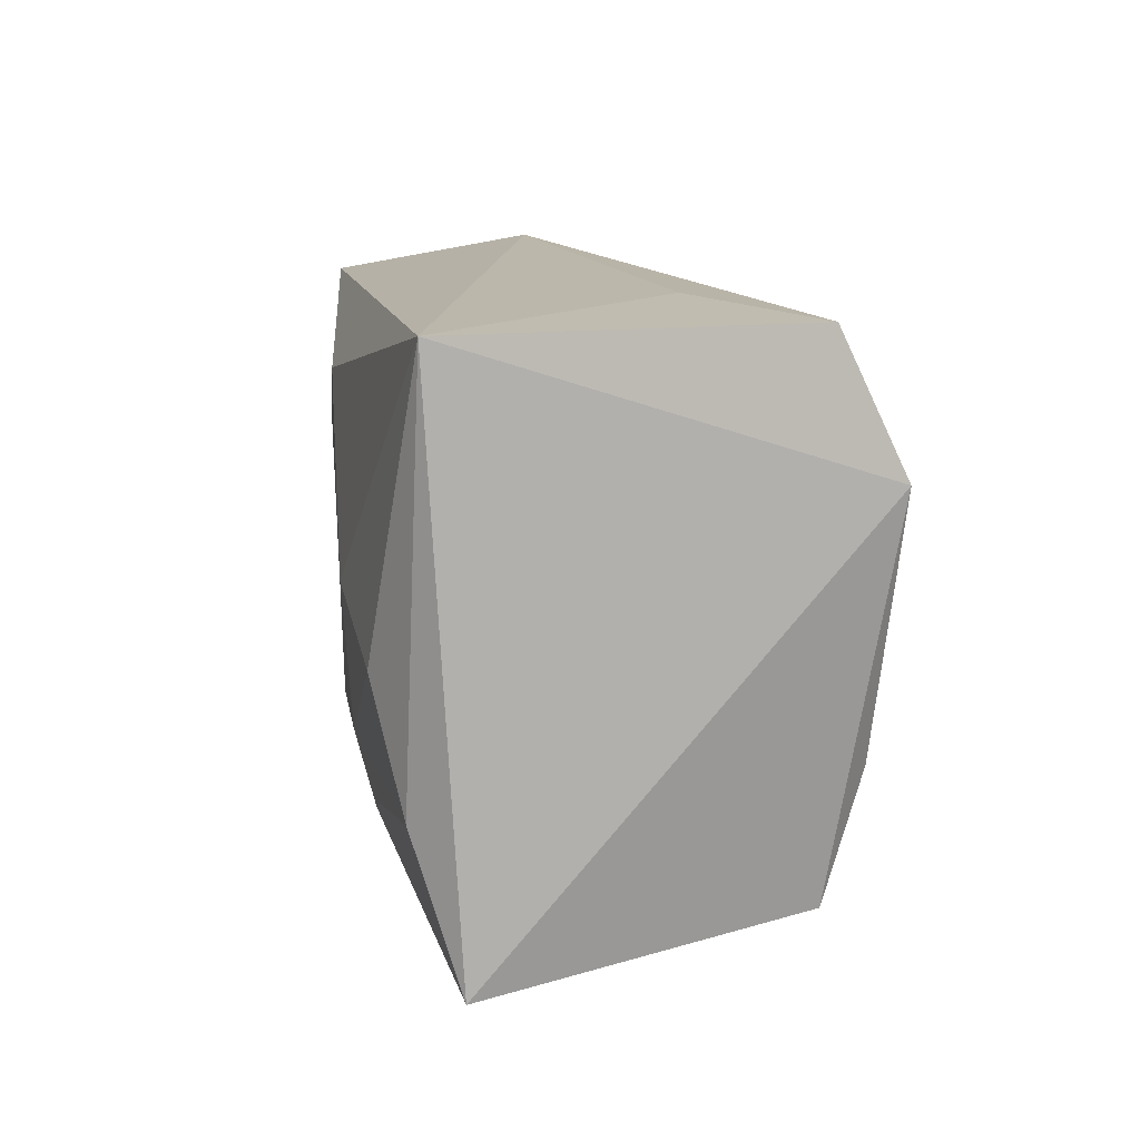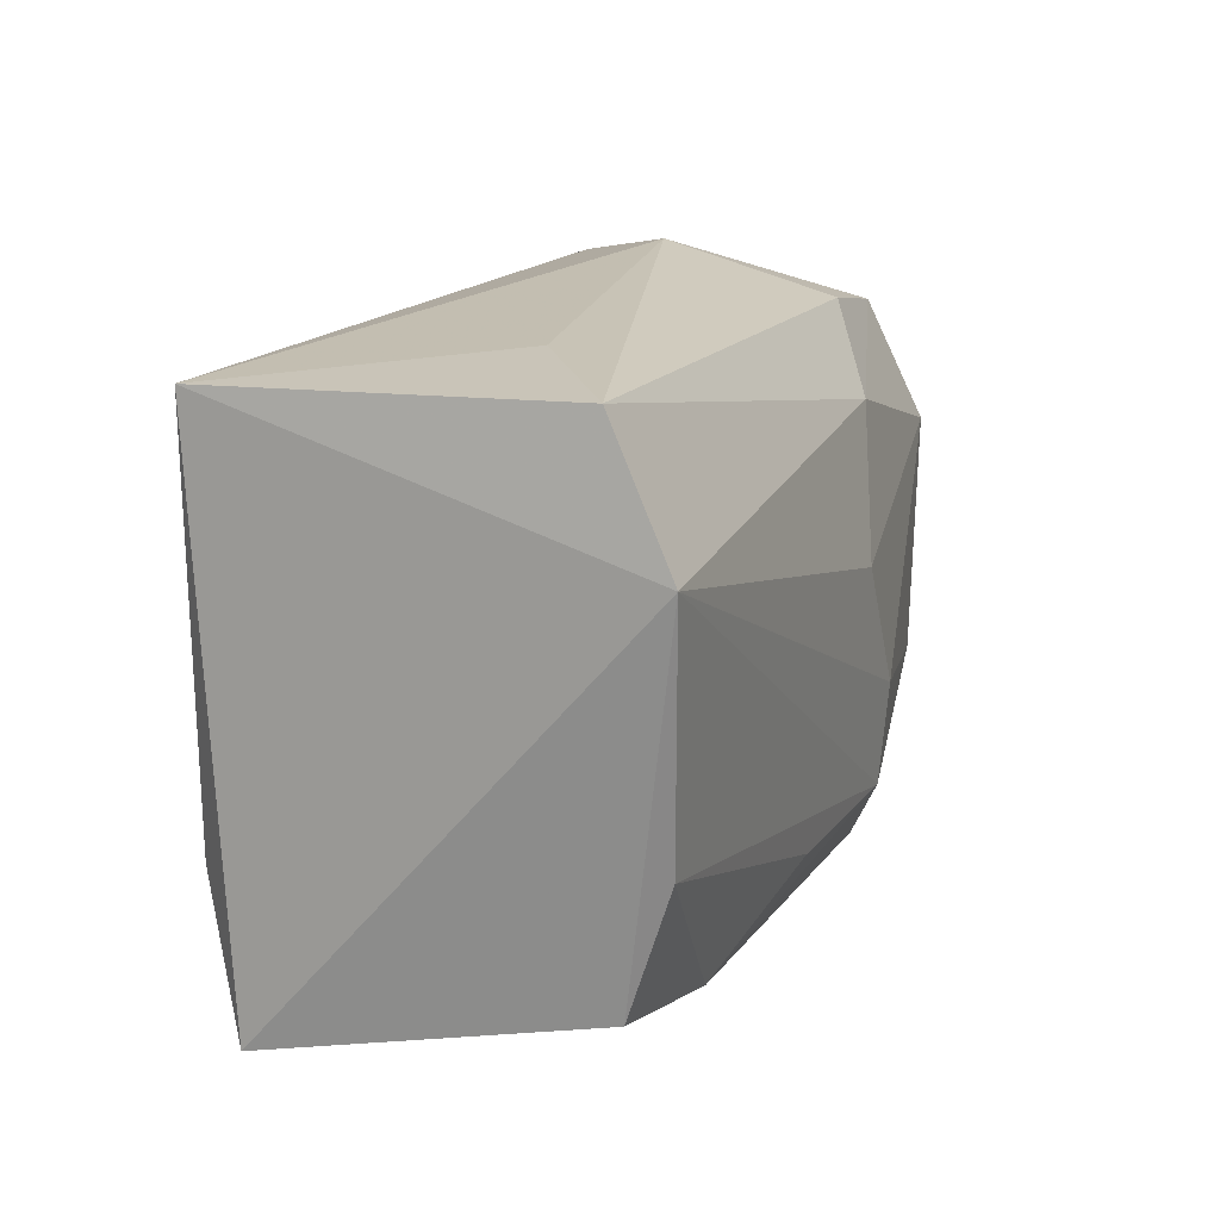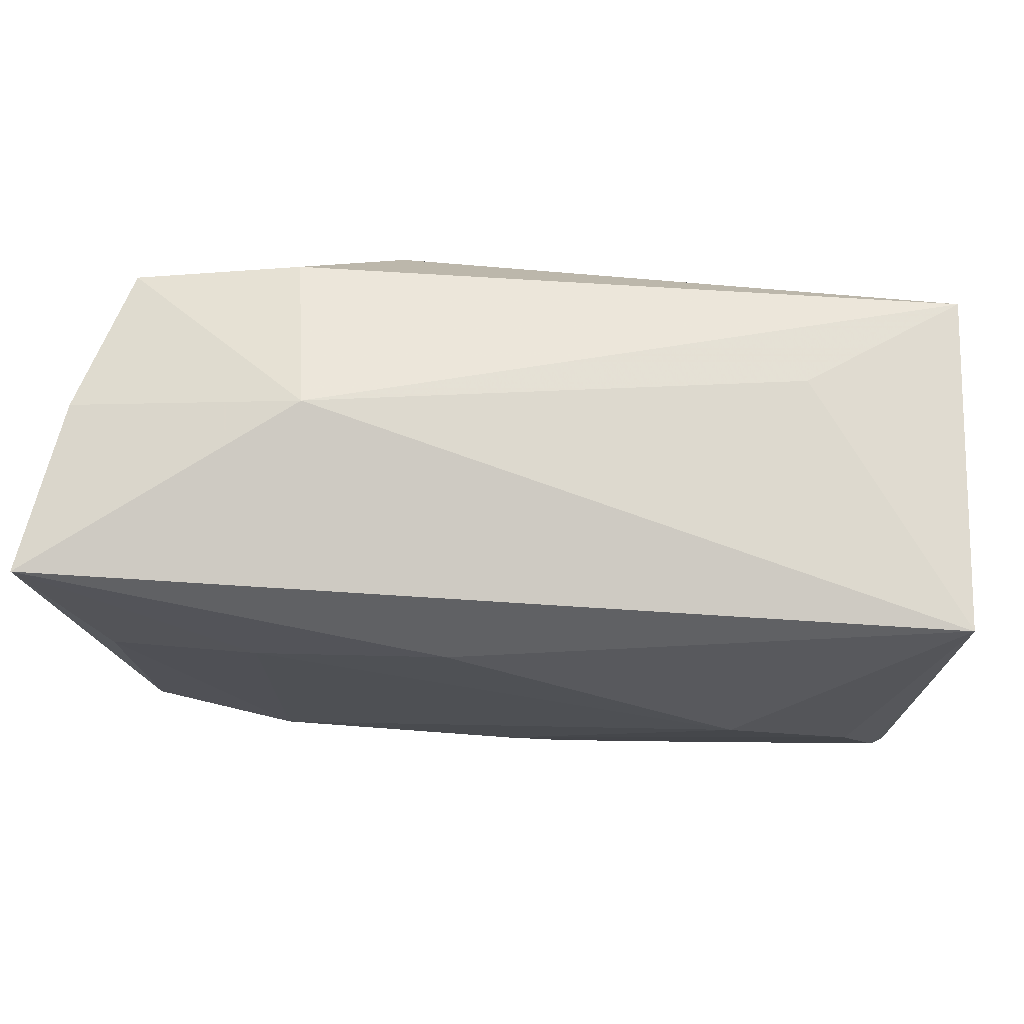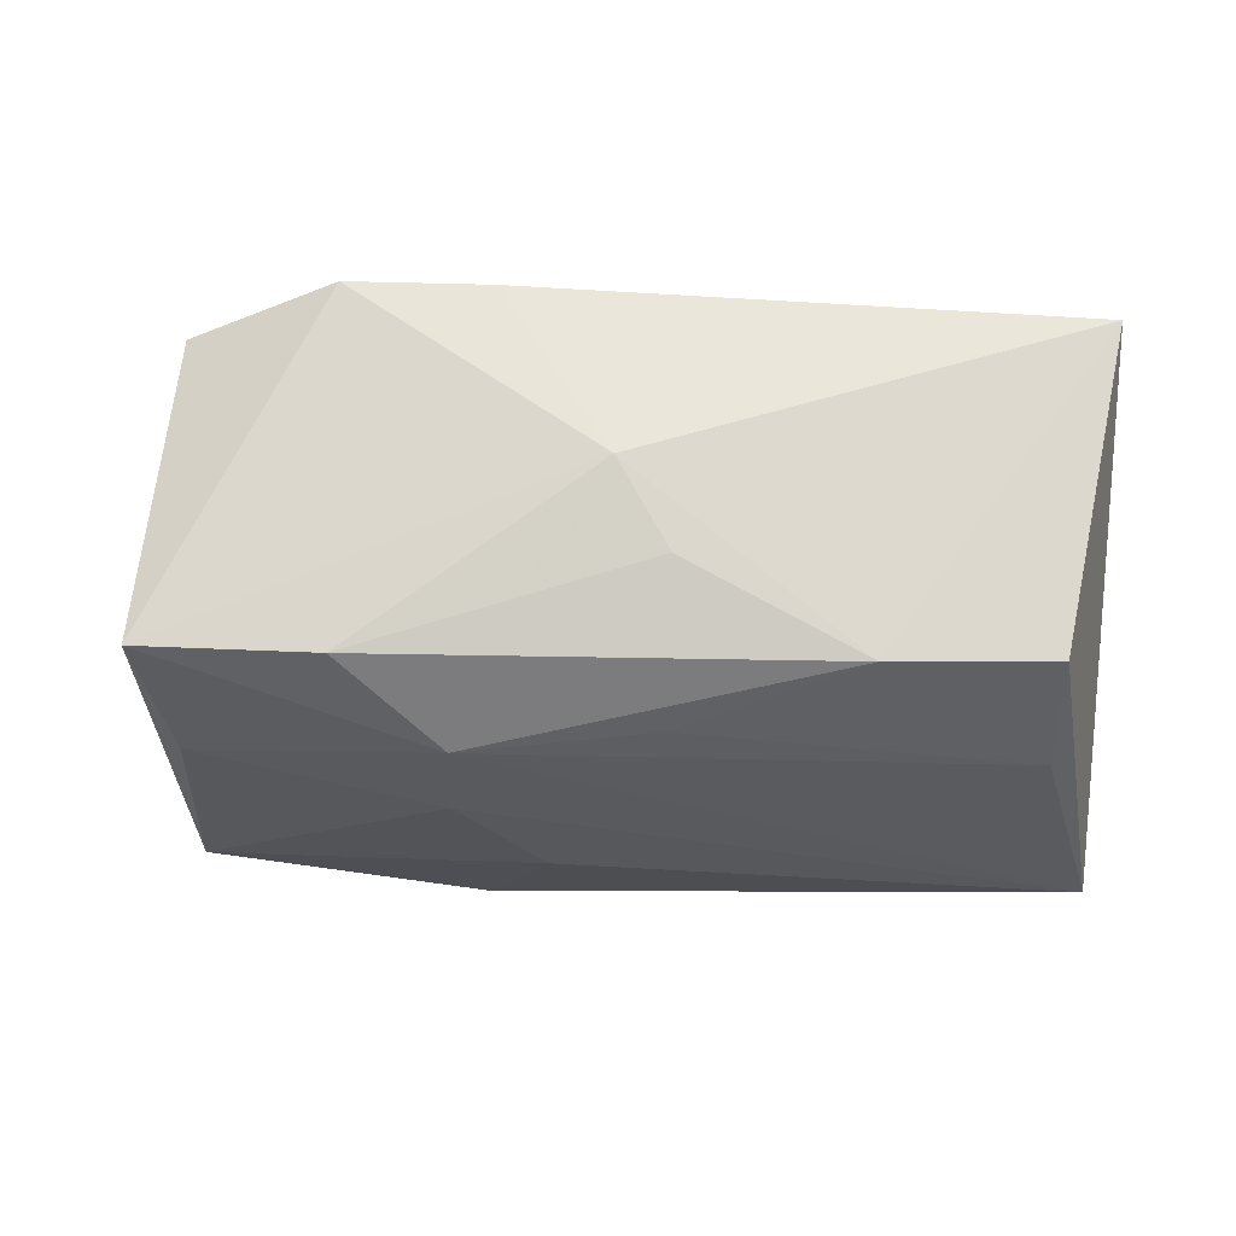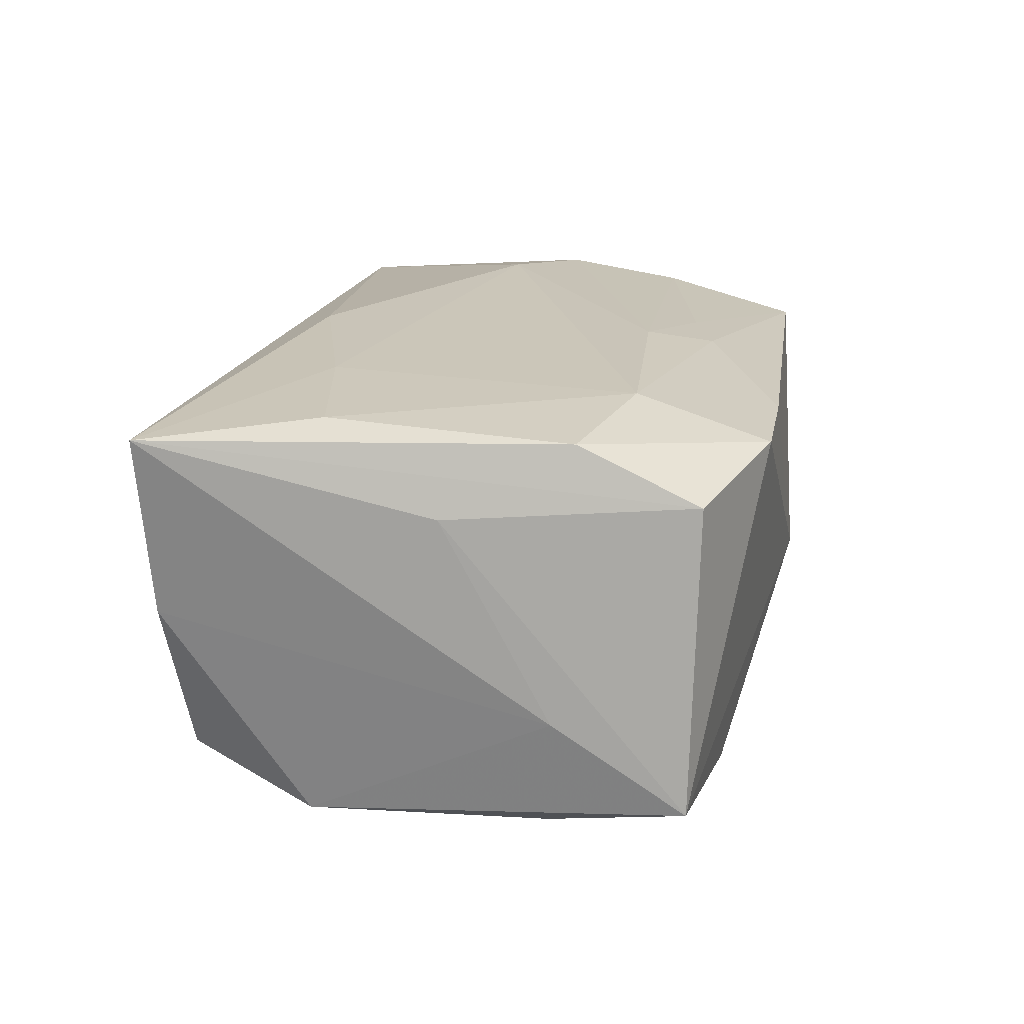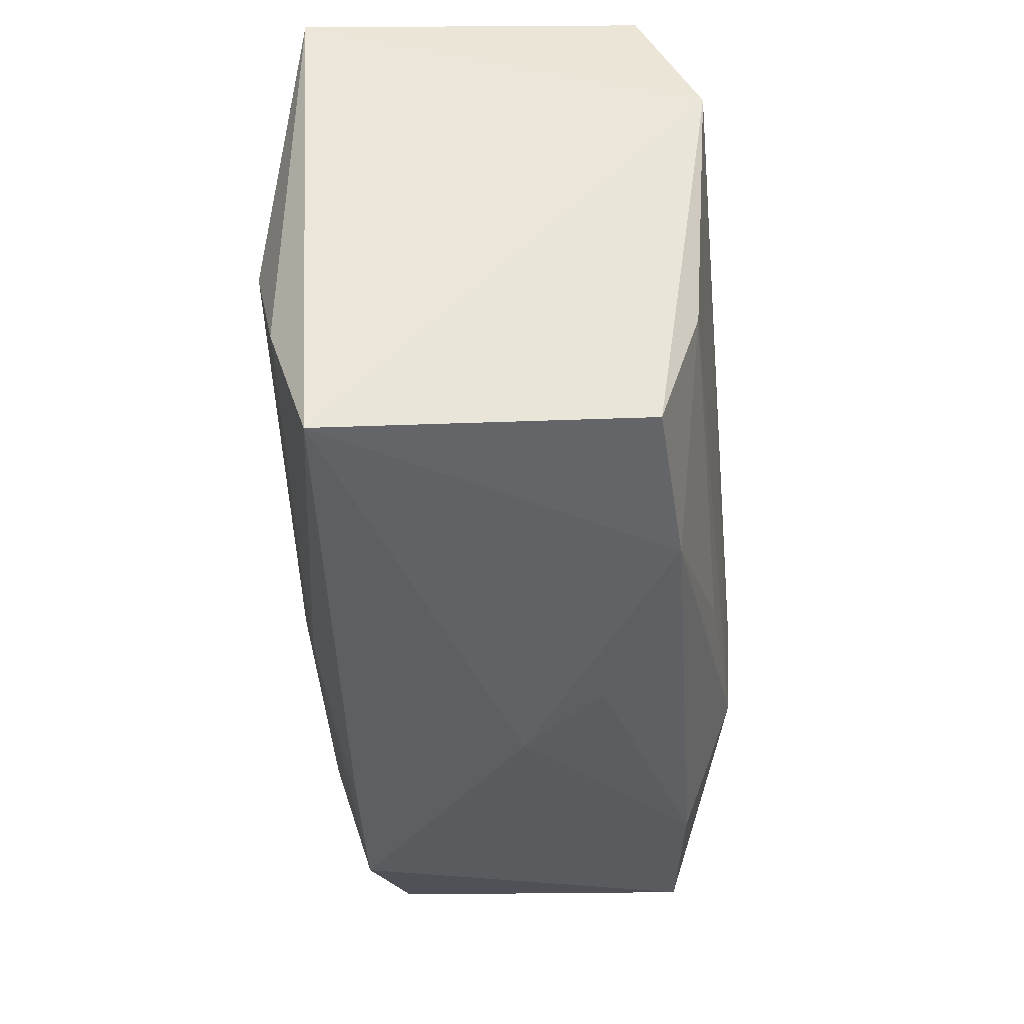
<metadata>
{"format":"obj","ext":"obj","renderer":"f3d","projection":"perspective","resolution":1024,"background":"white","views":[{"elev":11.7,"azim":83.7,"up":"+Y"},{"elev":16.0,"azim":112.2,"up":"+Y"},{"elev":70.0,"azim":6.9,"up":"+Y"},{"elev":-28.2,"azim":3.9,"up":"+Z"},{"elev":20.0,"azim":-77.6,"up":"+Z"},{"elev":-38.9,"azim":95.5,"up":"+Y"}]}
</metadata>
<code>
v -0.01865 -0.0252 0.01351
v -0.01128 -0.01517 -0.01825
v -0.01928 0.009915 0.0176
v 0.003282 -0.01564 -0.01737
v -0.0325 -0.02115 -0.01248
v 0.004787 -0.01763 0.01498
v -0.03256 0.01825 -0.01017
v -0.003799 0.01521 0.01762
v 0.03337 0.01157 -0.01875
v 0.02927 -0.0007143 0.01603
v -0.01678 0.02449 0.001469
v -0.03719 0.02031 0.01633
v 0.0009275 -0.01244 0.01654
v 0.02941 -0.008107 -0.0172
v -0.01212 -0.007232 -0.01875
v -0.01916 -0.01461 0.01692
v -0.03551 0.01967 0.002042
v -0.03382 -0.01081 -0.005282
v -0.0301 -0.02143 0.01171
v 0.03281 -0.01016 0.0138
v 0.0194 0.003254 0.01759
v 0.0005749 -0.02565 -0.001703
v -0.03064 -0.01194 0.01618
v -0.01929 0.02039 -0.01168
v 0.03283 0.02203 -0.01387
v -0.03085 -0.01006 -0.0149
v -0.006193 0.003195 -0.01875
v 0.02149 0.02297 -0.005479
v 0.03544 -0.02157 0.01018
v 0.03544 0.02171 0.01274
v 0.01118 -0.01533 0.01491
v -0.0118 0.01429 -0.01631
v 0.004247 -0.02368 -0.00825
v -0.03316 0.008712 -0.01477
v -0.007673 -0.02475 0.01299
v 0.03002 -0.01787 -0.01414
v -0.03141 0.007063 0.01725
v 0.01751 -0.02019 -0.01495
v -0.03425 -0.002271 0.01077
v -0.01852 -0.02222 -0.01409
f 22 5 40
f 12 30 11
f 1 5 22
f 11 30 28
f 28 25 11
f 30 25 28
f 9 25 30
f 11 25 24
f 24 7 11
f 2 40 5
f 2 38 40
f 11 7 17
f 17 12 11
f 7 34 17
f 5 1 19
f 13 21 16
f 13 16 6
f 6 16 1
f 25 9 32
f 32 24 25
f 32 9 27
f 27 34 32
f 32 34 7
f 7 24 32
f 22 40 33
f 33 38 22
f 40 38 33
f 14 9 36
f 36 38 14
f 14 2 9
f 15 34 27
f 27 9 15
f 9 2 15
f 18 34 5
f 18 17 34
f 12 17 18
f 3 16 21
f 23 19 1
f 1 16 23
f 12 19 23
f 35 6 1
f 35 1 22
f 6 35 29
f 29 35 22
f 22 38 29
f 29 38 36
f 29 9 30
f 36 9 29
f 38 2 4
f 4 14 38
f 2 14 4
f 26 2 5
f 26 15 2
f 5 34 26
f 34 15 26
f 39 19 12
f 12 18 39
f 5 19 39
f 39 18 5
f 12 3 8
f 8 3 21
f 30 12 8
f 8 21 30
f 16 3 37
f 37 23 16
f 37 3 12
f 12 23 37
f 20 29 30
f 6 29 31
f 29 20 31
f 13 6 31
f 31 20 13
f 10 21 13
f 13 20 10
f 30 21 10
f 10 20 30

</code>
